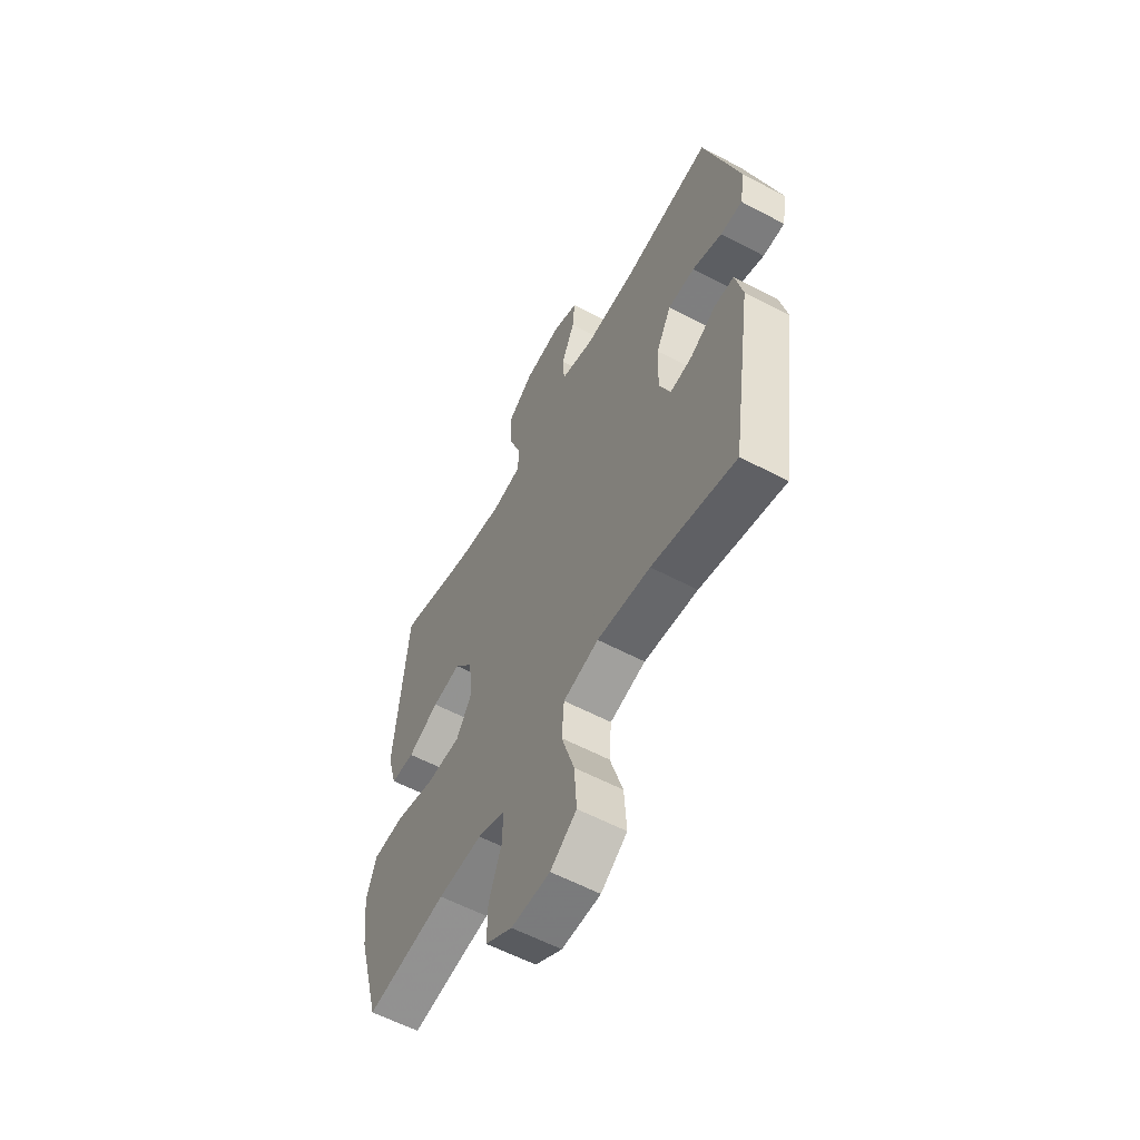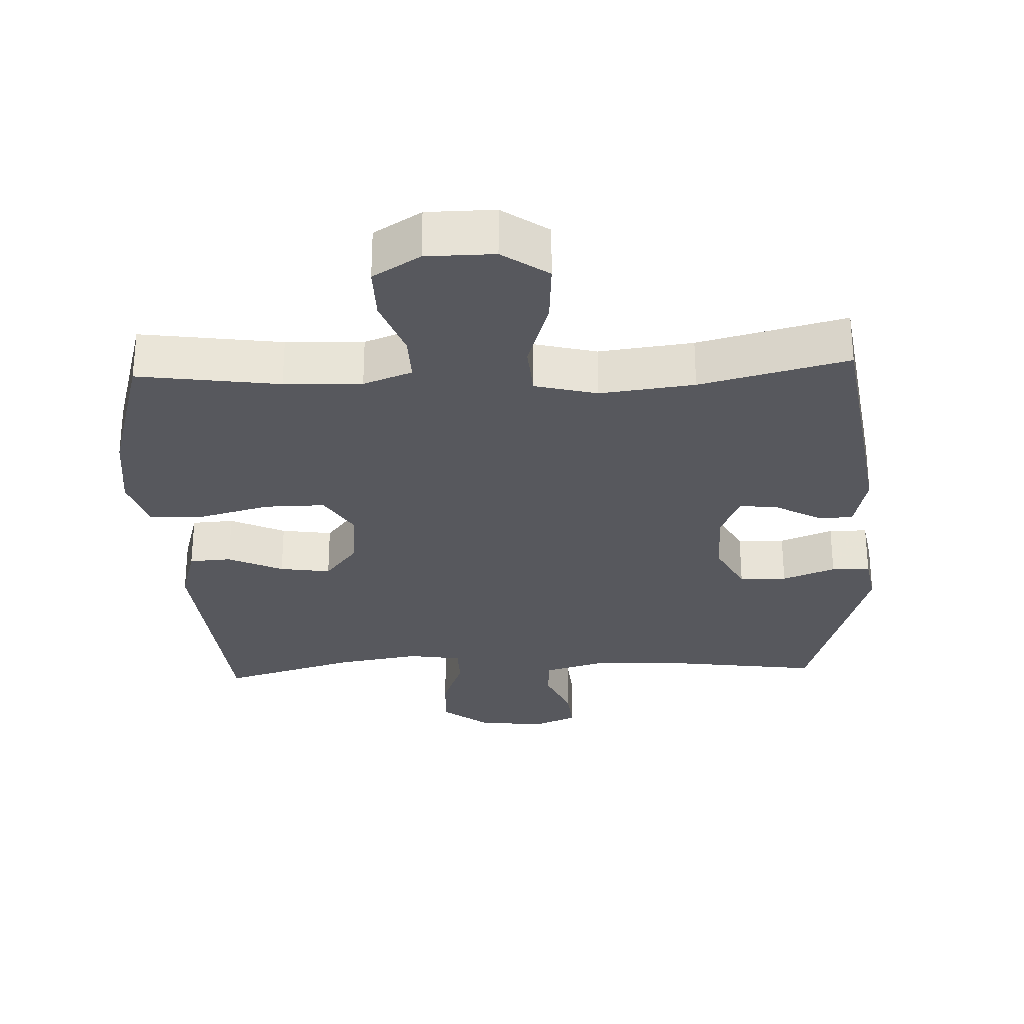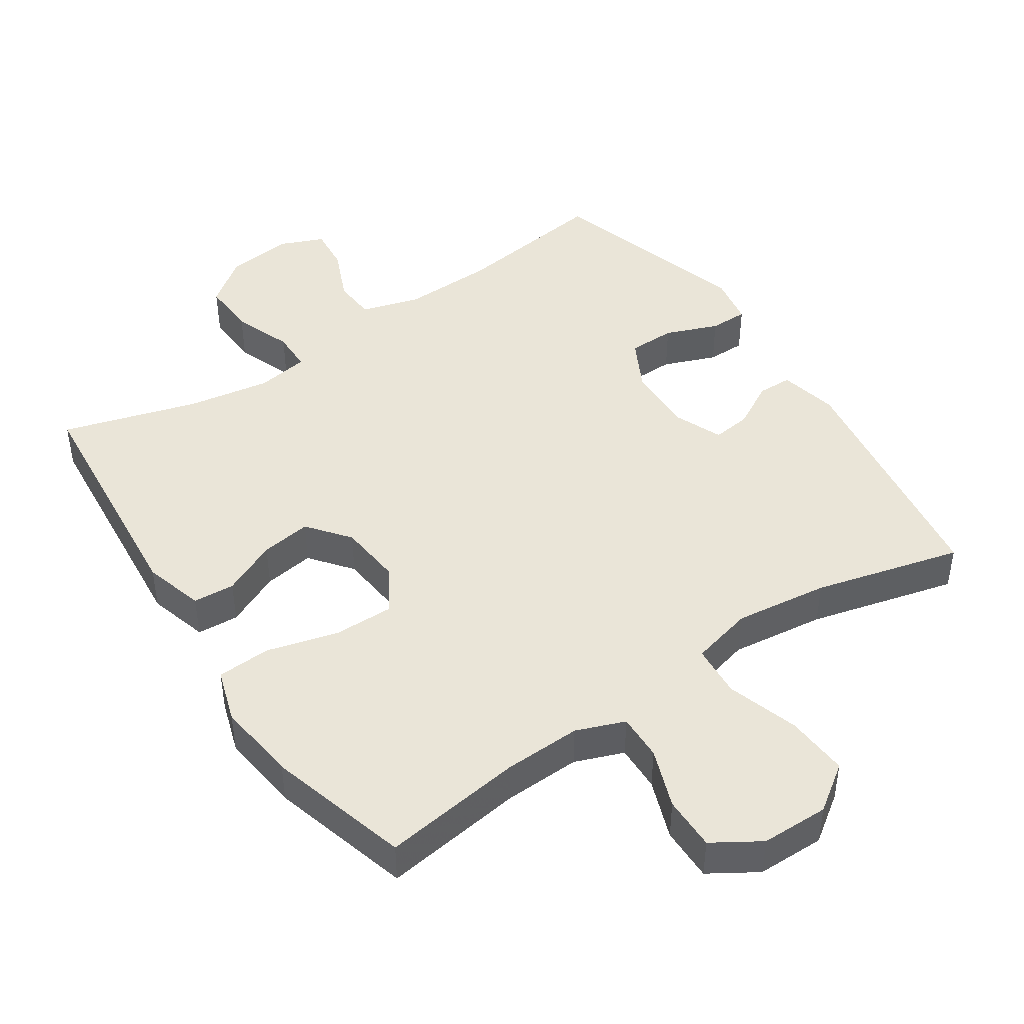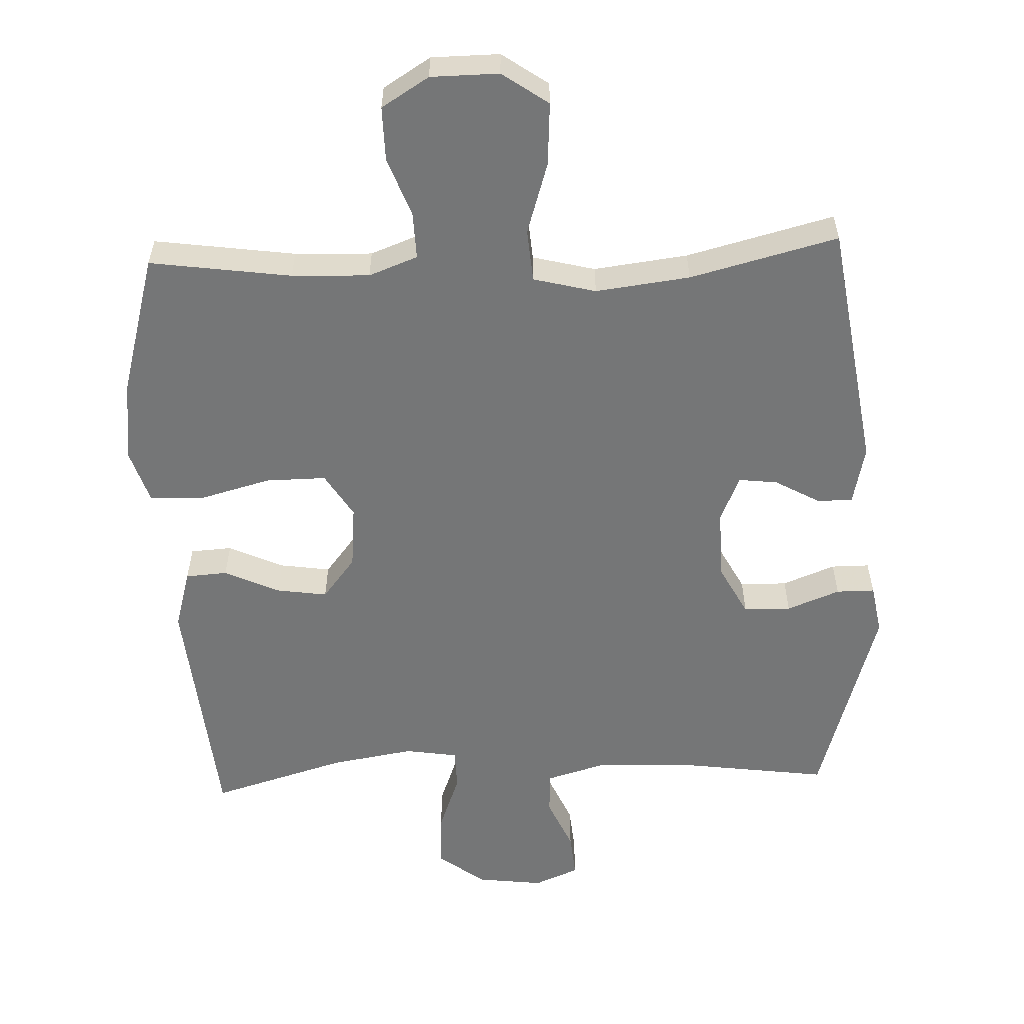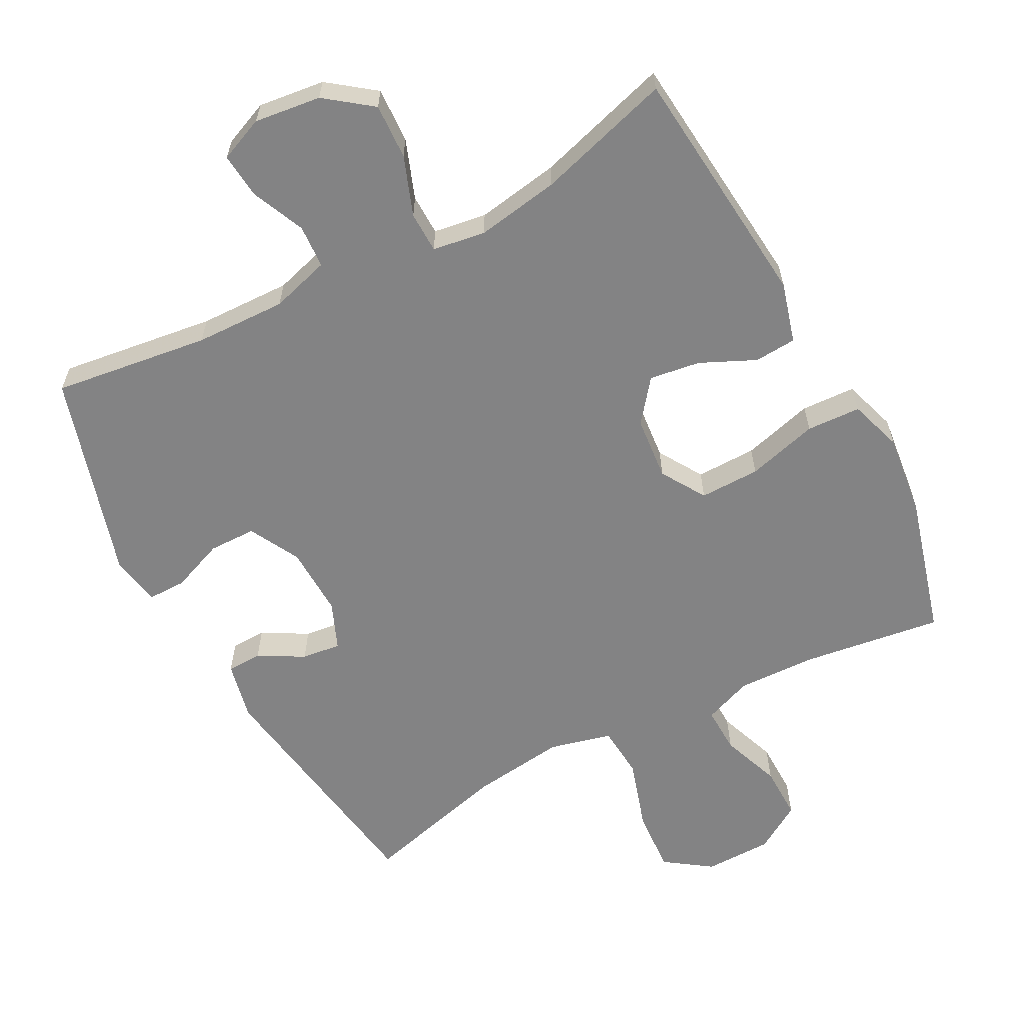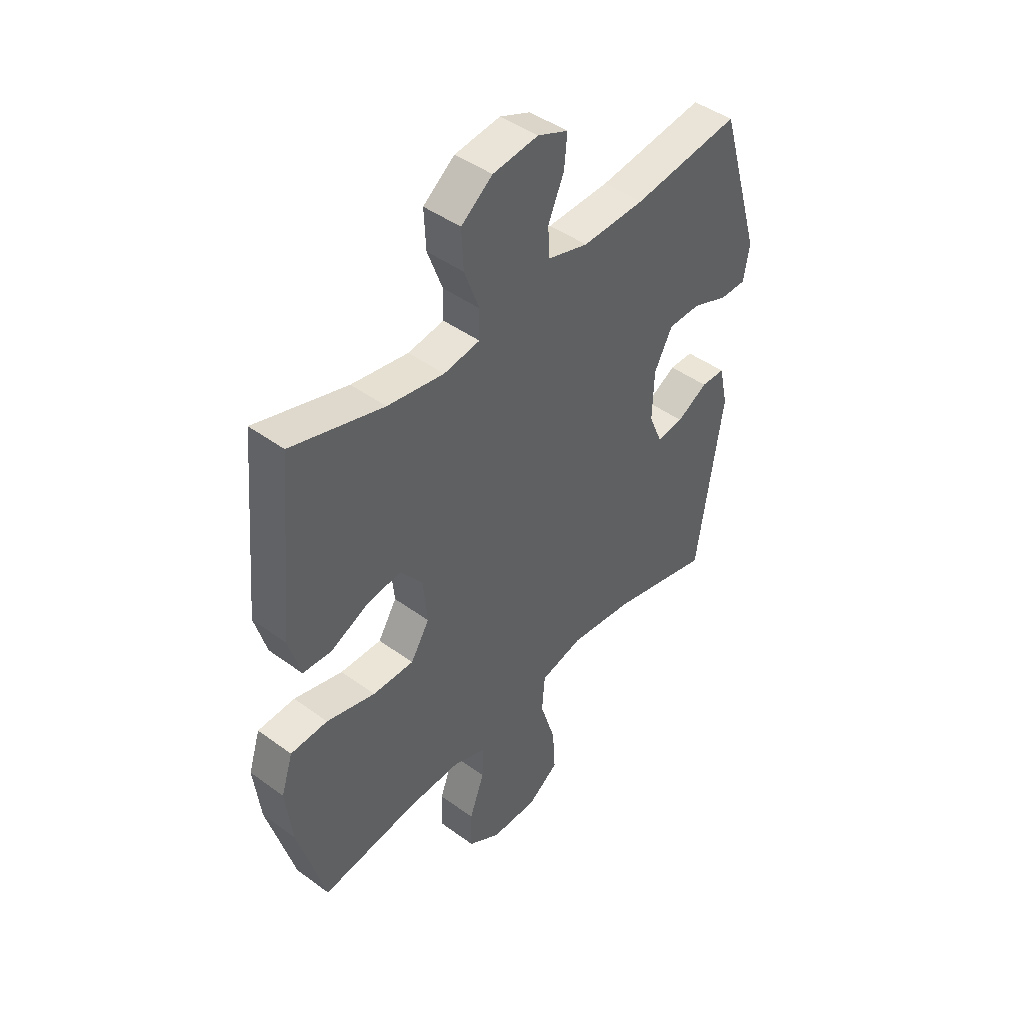
<metadata>
{"format":"obj","ext":"obj","renderer":"f3d","projection":"perspective","resolution":1024,"background":"white","views":[{"elev":-58.8,"azim":-118.6,"up":"+Z"},{"elev":-28.9,"azim":-177.6,"up":"+Y"},{"elev":44.9,"azim":146.2,"up":"+Y"},{"elev":-56.7,"azim":-177.7,"up":"+Y"},{"elev":-61.2,"azim":28.0,"up":"+Y"},{"elev":44.7,"azim":130.4,"up":"+Z"}]}
</metadata>
<code>
v -0.5 0.07 0.5
v -0.272 0.07 0.469
v -0.139 0.07 0.465
v -0.053 0.07 0.49
v -0.049 0.07 0.553
v -0.083 0.07 0.631
v -0.089 0.07 0.697
v -0.024 0.07 0.724
v 0.073 0.07 0.712
v 0.14 0.07 0.661
v 0.136 0.07 0.58
v 0.104 0.07 0.494
v 0.105 0.07 0.434
v 0.182 0.07 0.422
v 0.303 0.07 0.442
v 0.5 0.07 0.5
v 0.533 0.07 0.142
v 0.508 0.07 0.054
v 0.447 0.07 0.05
v 0.367 0.07 0.087
v 0.293 0.07 0.098
v 0.245 0.07 0.037
v 0.236 0.07 -0.056
v 0.276 0.07 -0.121
v 0.364 0.07 -0.12
v 0.468 0.07 -0.092
v 0.547 0.07 -0.096
v 0.572 0.07 -0.174
v 0.558 0.07 -0.293
v 0.5 0.07 -0.5
v 0.294 0.07 -0.471
v 0.181 0.07 -0.467
v 0.11 0.07 -0.494
v 0.112 0.07 -0.562
v 0.144 0.07 -0.649
v 0.145 0.07 -0.728
v 0.076 0.07 -0.771
v -0.023 0.07 -0.772
v -0.09 0.07 -0.725
v -0.084 0.07 -0.633
v -0.051 0.07 -0.528
v -0.057 0.07 -0.451
v -0.148 0.07 -0.428
v -0.285 0.07 -0.445
v -0.5 0.07 -0.5
v -0.555 0.07 -0.135
v -0.536 0.07 -0.049
v -0.485 0.07 -0.048
v -0.419 0.07 -0.085
v -0.362 0.07 -0.092
v -0.333 0.07 -0.023
v -0.336 0.07 0.08
v -0.375 0.07 0.154
v -0.444 0.07 0.155
v -0.521 0.07 0.125
v -0.577 0.07 0.125
v -0.59 0.07 0.198
v -0.5 0 0.5
v -0.272 0 0.469
v -0.139 0 0.465
v -0.053 0 0.49
v -0.049 0 0.553
v -0.083 0 0.631
v -0.089 0 0.697
v -0.024 0 0.724
v 0.073 0 0.712
v 0.14 0 0.661
v 0.136 0 0.58
v 0.104 0 0.494
v 0.105 0 0.434
v 0.182 0 0.422
v 0.303 0 0.442
v 0.5 0 0.5
v 0.533 0 0.142
v 0.508 0 0.054
v 0.447 0 0.05
v 0.367 0 0.087
v 0.293 0 0.098
v 0.245 0 0.037
v 0.236 0 -0.056
v 0.276 0 -0.121
v 0.364 0 -0.12
v 0.468 0 -0.092
v 0.547 0 -0.096
v 0.572 0 -0.174
v 0.558 0 -0.293
v 0.5 0 -0.5
v 0.294 0 -0.471
v 0.181 0 -0.467
v 0.11 0 -0.494
v 0.112 0 -0.562
v 0.144 0 -0.649
v 0.145 0 -0.728
v 0.076 0 -0.771
v -0.023 0 -0.772
v -0.09 0 -0.725
v -0.084 0 -0.633
v -0.051 0 -0.528
v -0.057 0 -0.451
v -0.148 0 -0.428
v -0.285 0 -0.445
v -0.5 0 -0.5
v -0.555 0 -0.135
v -0.536 0 -0.049
v -0.485 0 -0.048
v -0.419 0 -0.085
v -0.362 0 -0.092
v -0.333 0 -0.023
v -0.336 0 0.08
v -0.375 0 0.154
v -0.444 0 0.155
v -0.521 0 0.125
v -0.577 0 0.125
v -0.59 0 0.198
f 54 55 56 57
f 53 54 57 1
f 52 53 1 2
f 51 52 2 3
f 46 47 48 49
f 44 45 46 49
f 43 44 49 50
f 42 43 50 51
f 38 39 40 41
f 38 41 42
f 37 38 42
f 34 35 36 37
f 33 34 37 42
f 32 33 42 51
f 28 29 30 31
f 25 26 27 28
f 24 25 28 31
f 23 24 31 32
f 17 18 19 20
f 15 16 17 20
f 14 15 20 21
f 13 14 21 22
f 9 10 11 12
f 9 12 13
f 8 9 13
f 5 6 7 8
f 4 5 8 13
f 22 23 32 51
f 13 22 51
f 3 4 13 51
f 114 113 112 111
f 58 114 111 110
f 59 58 110 109
f 60 59 109 108
f 106 105 104 103
f 106 103 102 101
f 107 106 101 100
f 108 107 100 99
f 98 97 96 95
f 99 98 95
f 99 95 94
f 94 93 92 91
f 99 94 91 90
f 108 99 90 89
f 88 87 86 85
f 85 84 83 82
f 88 85 82 81
f 89 88 81 80
f 77 76 75 74
f 77 74 73 72
f 78 77 72 71
f 79 78 71 70
f 69 68 67 66
f 70 69 66
f 70 66 65
f 65 64 63 62
f 70 65 62 61
f 108 89 80 79
f 108 79 70
f 108 70 61 60
f 1 58 59 2
f 2 59 60 3
f 3 60 61 4
f 4 61 62 5
f 5 62 63 6
f 6 63 64 7
f 7 64 65 8
f 8 65 66 9
f 9 66 67 10
f 10 67 68 11
f 11 68 69 12
f 12 69 70 13
f 13 70 71 14
f 14 71 72 15
f 15 72 73 16
f 16 73 74 17
f 17 74 75 18
f 18 75 76 19
f 19 76 77 20
f 20 77 78 21
f 21 78 79 22
f 22 79 80 23
f 23 80 81 24
f 24 81 82 25
f 25 82 83 26
f 26 83 84 27
f 27 84 85 28
f 28 85 86 29
f 29 86 87 30
f 30 87 88 31
f 31 88 89 32
f 32 89 90 33
f 33 90 91 34
f 34 91 92 35
f 35 92 93 36
f 36 93 94 37
f 37 94 95 38
f 38 95 96 39
f 39 96 97 40
f 40 97 98 41
f 41 98 99 42
f 42 99 100 43
f 43 100 101 44
f 44 101 102 45
f 45 102 103 46
f 46 103 104 47
f 47 104 105 48
f 48 105 106 49
f 49 106 107 50
f 50 107 108 51
f 51 108 109 52
f 52 109 110 53
f 53 110 111 54
f 54 111 112 55
f 55 112 113 56
f 56 113 114 57
f 57 114 58 1

</code>
